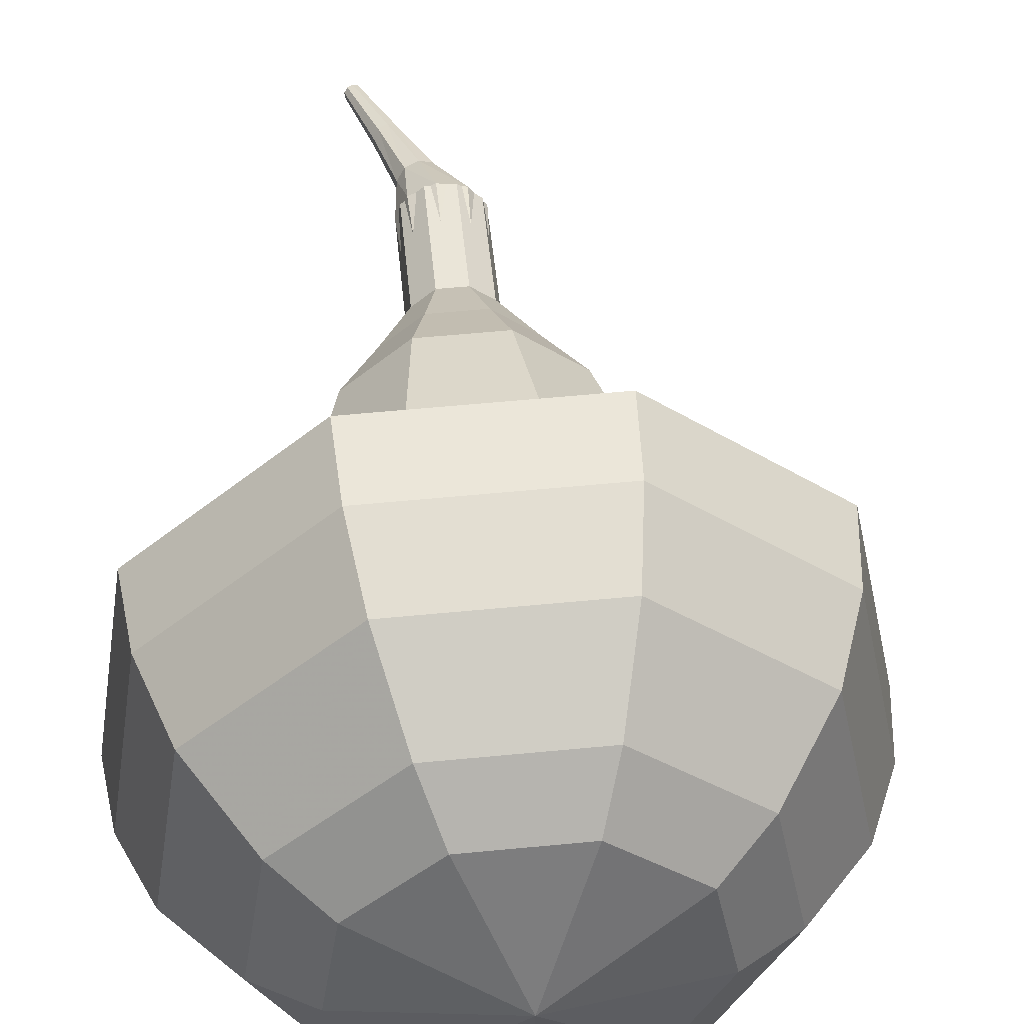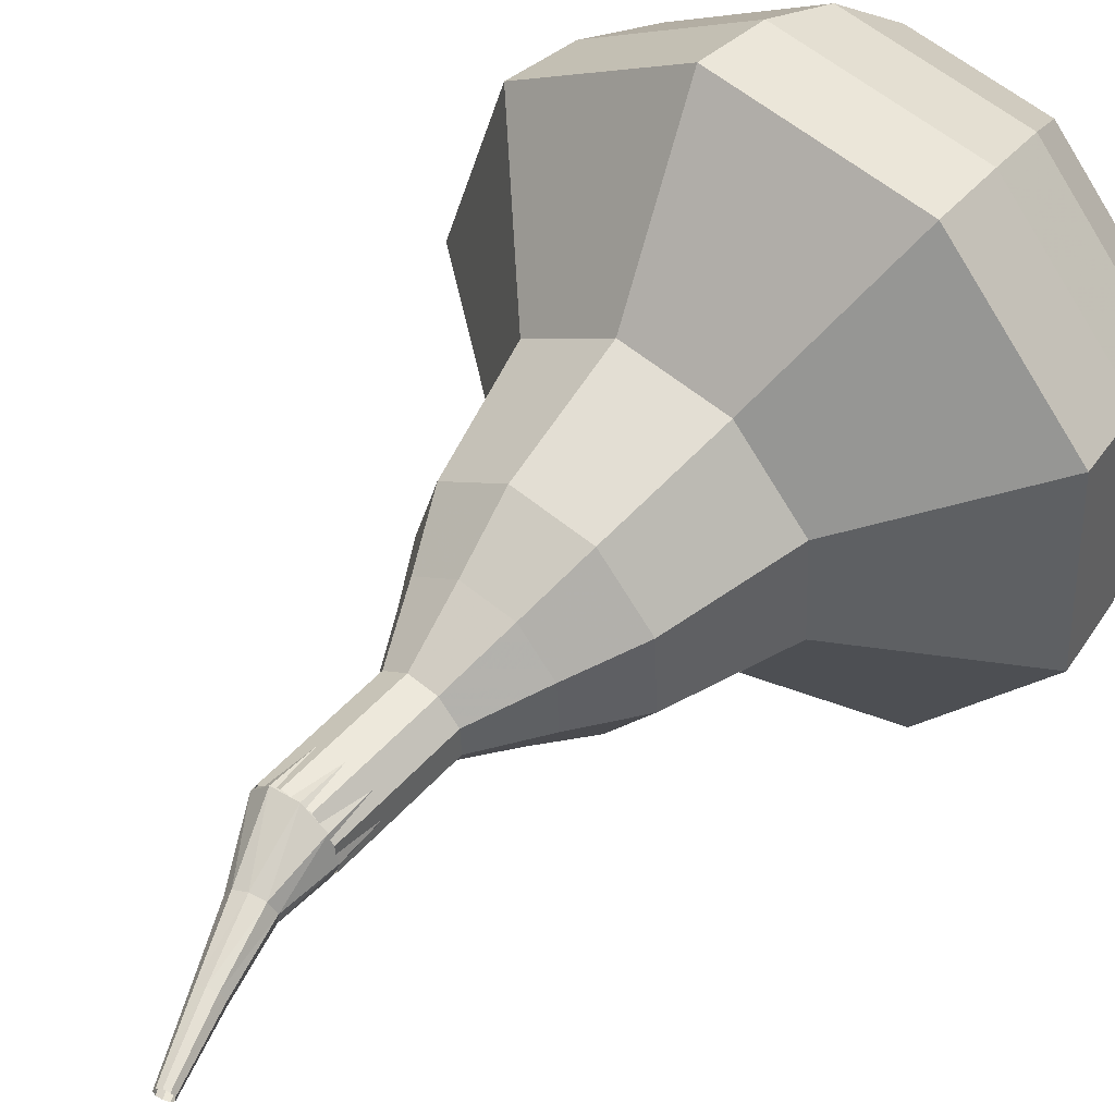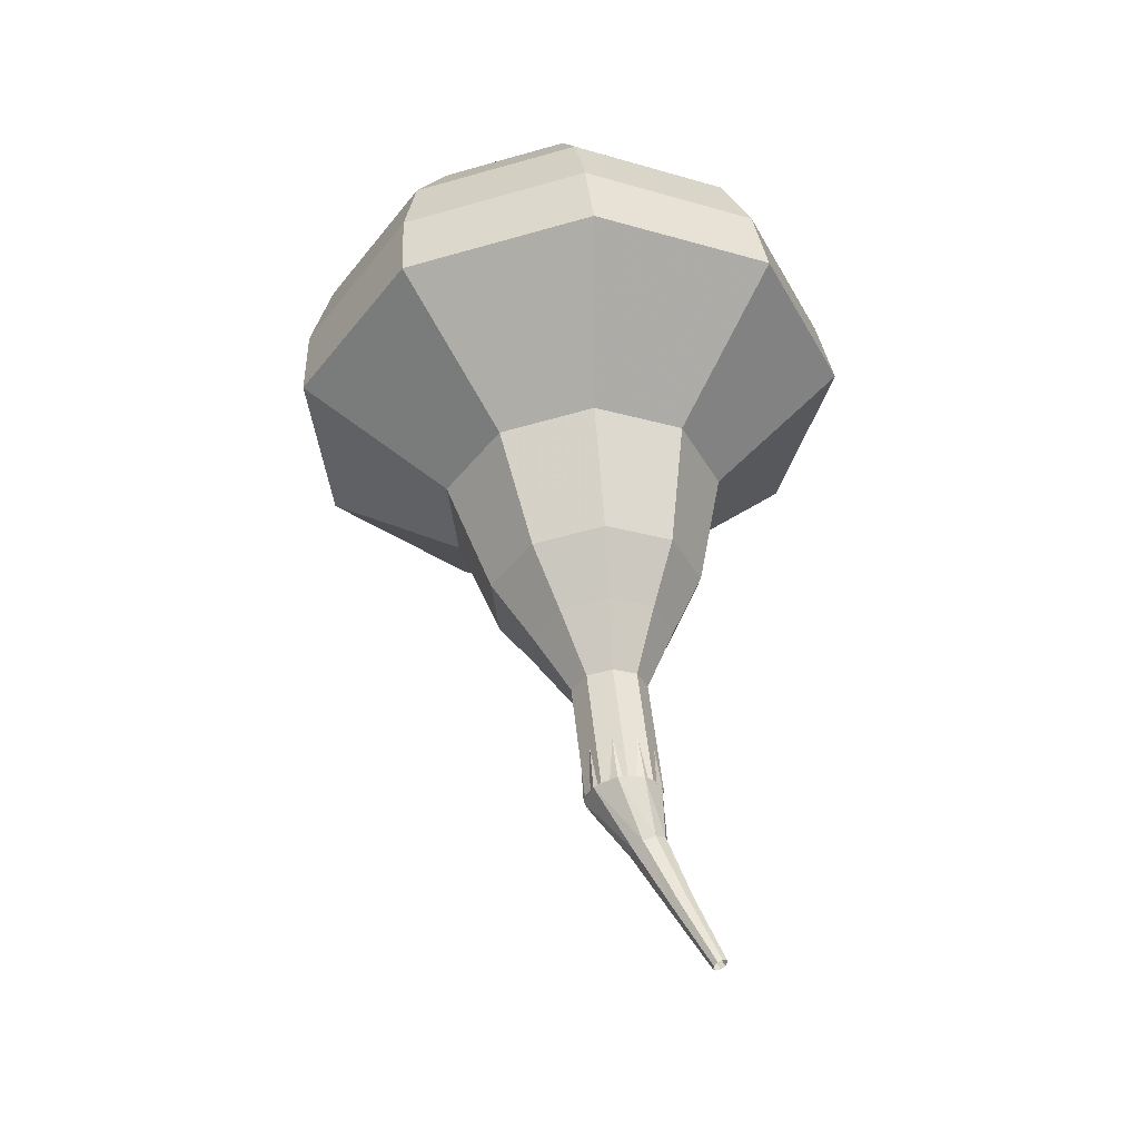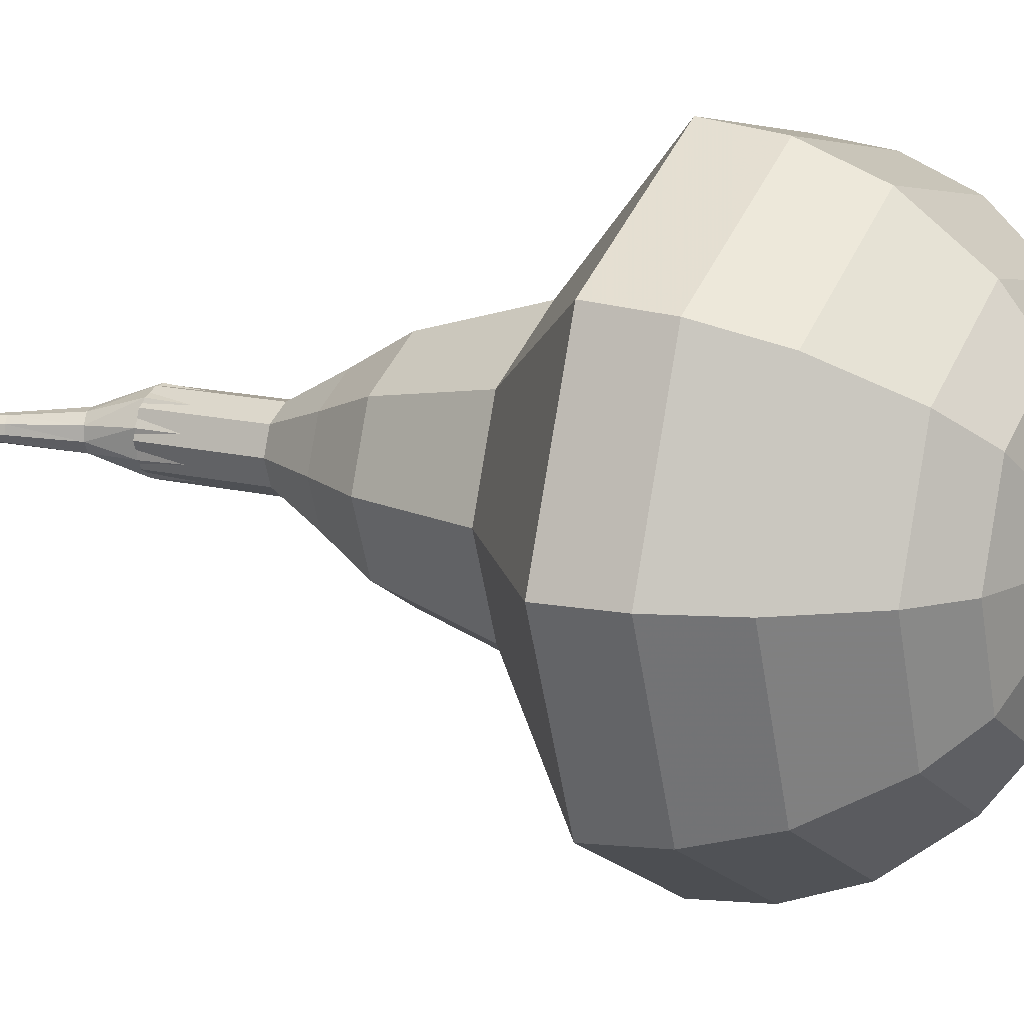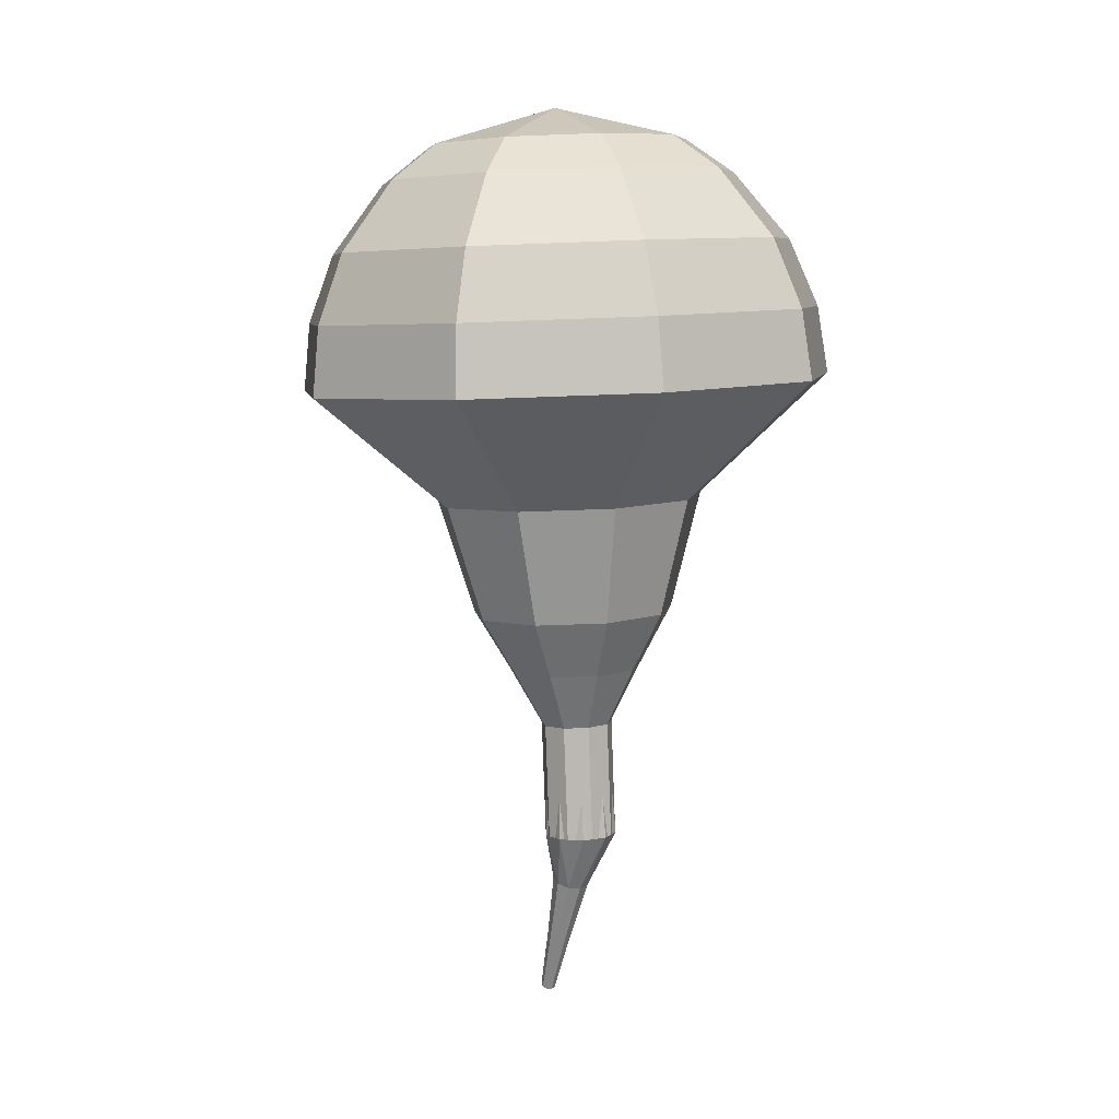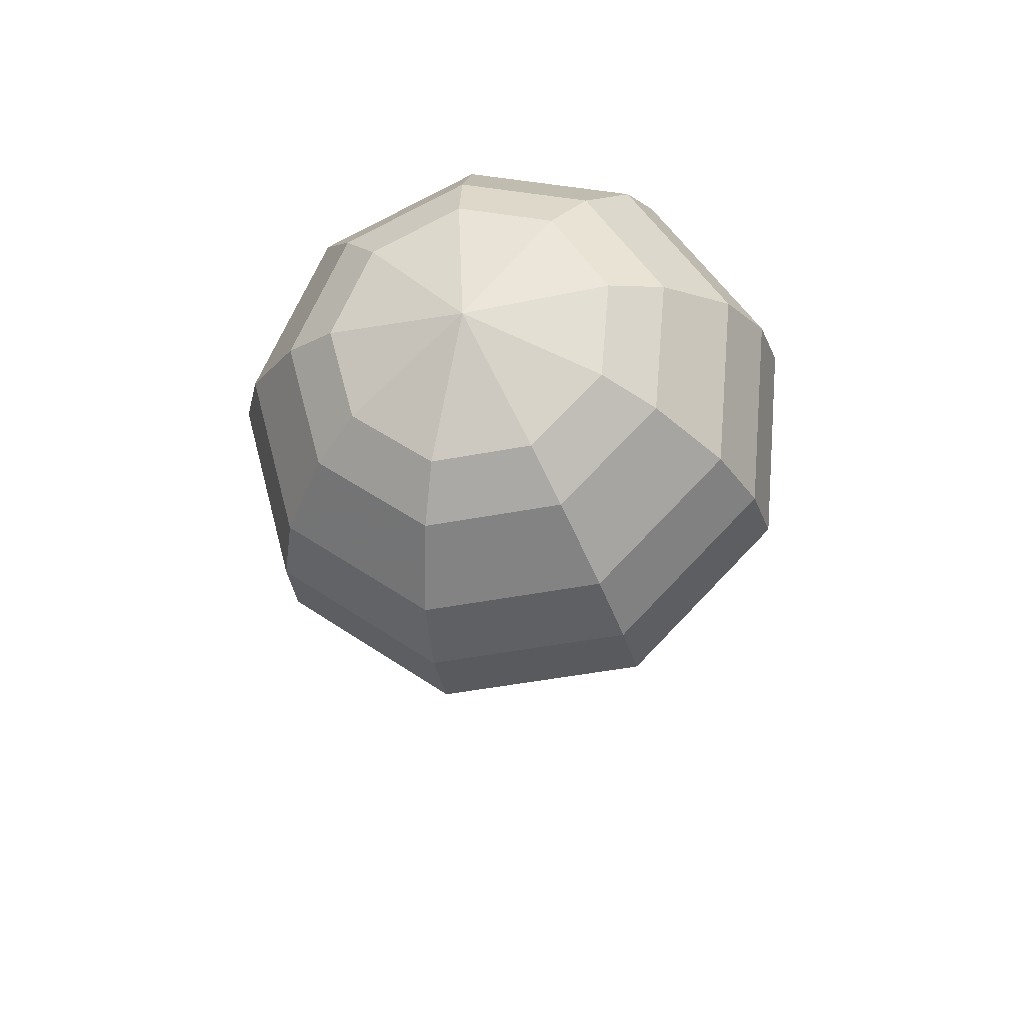
<metadata>
{"format":"obj","ext":"obj","renderer":"f3d","projection":"perspective","resolution":1024,"background":"white","views":[{"elev":40.1,"azim":3.0,"up":"+Y"},{"elev":56.9,"azim":-132.2,"up":"+Y"},{"elev":-29.1,"azim":-163.7,"up":"+Z"},{"elev":0.7,"azim":-53.1,"up":"+Y"},{"elev":-3.4,"azim":62.9,"up":"+Z"},{"elev":65.5,"azim":136.6,"up":"+Z"}]}
</metadata>
<code>
g tube1
v 154.7 121.5 207.5
v 157.9 120.4 206.9
v 161 121.7 206.6
v 162.7 124.7 206.7
v 162 128 207.2
v 159.4 130 207.8
v 156 129.9 208.3
v 153.5 127.7 208.4
v 153 124.3 208.1
v 154.7 121.5 207.5
v 155.7 122.4 208.5
v 158 121.6 208
v 160.3 122.6 207.8
v 161.5 124.8 207.9
v 161 127.2 208.2
v 159.1 128.7 208.7
v 156.6 128.6 209
v 154.8 126.9 209.1
v 154.4 124.5 208.9
v 155.7 122.4 208.5
v 158.1 125.1 209.4
v 158.1 125.1 209.4
v 158.1 125.1 209.4
v 158.1 125.1 209.4
v 158.1 125.1 209.4
v 158.1 125.1 209.4
v 158.1 125.1 209.4
v 158.1 125.1 209.4
v 158.1 125.1 209.4
v 158.1 125.1 209.4
v 155.7 128.3 189.5
v 156.1 127.7 189.4
v 156.1 127.1 189.3
v 155.6 126.6 189.4
v 154.9 126.5 189.5
v 154.4 126.8 189.6
v 154.2 127.5 189.7
v 154.5 128.1 189.7
v 155.1 128.4 189.7
v 155.7 128.3 189.5
v 154.6 128 188.1
v 154.9 127.8 188
v 155 127.5 187.9
v 154.9 127.2 187.9
v 154.7 127 188.1
v 154.4 127 188.2
v 154.2 127.2 188.3
v 154.1 127.6 188.3
v 154.3 127.8 188.3
v 154.6 128 188.1
v 153.8 127.8 186.6
v 154 127.8 186.5
v 154 127.5 186.4
v 154 127.3 186.4
v 153.8 127.2 186.5
v 153.6 127.2 186.6
v 153.5 127.4 186.7
v 153.5 127.6 186.7
v 153.6 127.8 186.7
v 153.8 127.8 186.6
v 152.9 127.8 185
v 153 127.7 184.9
v 153 127.6 184.9
v 153 127.5 184.9
v 152.9 127.4 184.9
v 152.8 127.4 185
v 152.7 127.5 185
v 152.7 127.6 185.1
v 152.8 127.8 185
v 152.9 127.8 185
f 1 2 12
f 12 11 1
f 2 3 13
f 13 12 2
f 3 4 14
f 14 13 3
f 4 5 15
f 15 14 4
f 5 6 16
f 16 15 5
f 6 7 17
f 17 16 6
f 7 8 18
f 18 17 7
f 8 9 19
f 19 18 8
f 9 10 20
f 20 19 9
f 11 12 22
f 22 21 11
f 12 13 23
f 23 22 12
f 13 14 24
f 24 23 13
f 14 15 25
f 25 24 14
f 15 16 26
f 26 25 15
f 16 17 27
f 27 26 16
f 17 18 28
f 28 27 17
f 18 19 29
f 29 28 18
f 19 20 30
f 30 29 19
f 21 22 32
f 32 31 21
f 22 23 33
f 33 32 22
f 23 24 34
f 34 33 23
f 24 25 35
f 35 34 24
f 25 26 36
f 36 35 25
f 26 27 37
f 37 36 26
f 27 28 38
f 38 37 27
f 28 29 39
f 39 38 28
f 29 30 40
f 40 39 29
f 31 32 42
f 42 41 31
f 32 33 43
f 43 42 32
f 33 34 44
f 44 43 33
f 34 35 45
f 45 44 34
f 35 36 46
f 46 45 35
f 36 37 47
f 47 46 36
f 37 38 48
f 48 47 37
f 38 39 49
f 49 48 38
f 39 40 50
f 50 49 39
f 41 42 52
f 52 51 41
f 42 43 53
f 53 52 42
f 43 44 54
f 54 53 43
f 44 45 55
f 55 54 44
f 45 46 56
f 56 55 45
f 46 47 57
f 57 56 46
f 47 48 58
f 58 57 47
f 48 49 59
f 59 58 48
f 49 50 60
f 60 59 49
f 51 52 62
f 62 61 51
f 52 53 63
f 63 62 52
f 53 54 64
f 64 63 53
f 54 55 65
f 65 64 54
f 55 56 66
f 66 65 55
f 56 57 67
f 67 66 56
f 57 58 68
f 68 67 57
f 58 59 69
f 69 68 58
f 59 60 70
f 70 69 59
v 154.6 126.7 189.5
v 155.2 126.5 189.4
v 155.8 126.7 189.4
v 156.2 127.3 189.4
v 156 128 189.5
v 155.5 128.4 189.6
v 154.8 128.4 189.7
v 154.3 127.9 189.7
v 154.2 127.2 189.7
v 154.6 126.7 189.5
v 154.8 126.5 191.1
v 155.4 126.3 191
v 156.1 126.5 190.9
v 156.4 127.1 190.9
v 156.2 127.8 191
v 155.7 128.2 191.2
v 155 128.2 191.3
v 154.5 127.7 191.3
v 154.4 127.1 191.2
v 154.8 126.5 191.1
v 155 126.3 192.6
v 155.7 126.1 192.5
v 156.3 126.3 192.5
v 156.6 126.9 192.5
v 156.5 127.6 192.6
v 156 128 192.7
v 155.3 128 192.8
v 154.8 127.6 192.8
v 154.7 126.9 192.8
v 155 126.3 192.6
v 154.7 125.4 194.2
v 155.9 125 194
v 157.1 125.5 193.9
v 157.7 126.6 193.9
v 157.4 127.9 194.1
v 156.5 128.7 194.3
v 155.2 128.6 194.5
v 154.2 127.8 194.5
v 154 126.5 194.4
v 154.7 125.4 194.2
v 154.3 124.5 195.8
v 156.1 123.9 195.4
v 157.9 124.6 195.3
v 158.8 126.3 195.3
v 158.5 128.2 195.6
v 157 129.4 195.9
v 155.1 129.3 196.2
v 153.6 128 196.3
v 153.4 126.1 196.1
v 154.3 124.5 195.8
v 154.2 123.4 198.9
v 156.6 122.6 198.4
v 159 123.6 198.2
v 160.2 125.8 198.3
v 159.7 128.3 198.6
v 157.7 129.9 199.1
v 155.2 129.8 199.5
v 153.3 128.1 199.6
v 152.9 125.6 199.3
v 154.2 123.4 198.9
v 152.3 120.1 202
v 157.1 118.6 201.1
v 161.9 120.5 200.6
v 164.3 125 200.8
v 163.4 130 201.5
v 159.4 133.1 202.5
v 154.3 132.9 203.2
v 150.5 129.5 203.4
v 149.7 124.4 202.9
v 152.3 120.1 202
v 152.8 120.1 203.8
v 157.4 118.6 203
v 162 120.4 202.5
v 164.4 124.8 202.7
v 163.4 129.6 203.4
v 159.6 132.7 204.3
v 154.7 132.5 205
v 151 129.2 205.2
v 150.2 124.3 204.7
v 152.8 120.1 203.8
v 153.5 120.5 205.7
v 157.7 119.1 204.9
v 161.8 120.8 204.5
v 163.9 124.7 204.7
v 163 129 205.3
v 159.6 131.7 206.1
v 155.2 131.6 206.7
v 151.9 128.6 206.9
v 151.2 124.2 206.5
v 153.5 120.5 205.7
v 154.7 121.5 207.5
v 157.9 120.4 206.9
v 161 121.7 206.6
v 162.7 124.7 206.7
v 162 128 207.2
v 159.4 130 207.8
v 156 129.9 208.3
v 153.5 127.7 208.4
v 153 124.3 208.1
v 154.7 121.5 207.5
v 155.7 122.4 208.5
v 158 121.6 208
v 160.3 122.6 207.8
v 161.5 124.8 207.9
v 161 127.2 208.2
v 159.1 128.7 208.7
v 156.6 128.6 209
v 154.8 126.9 209.1
v 154.4 124.5 208.9
v 155.7 122.4 208.5
v 158.1 125.1 209.4
v 158.1 125.1 209.4
v 158.1 125.1 209.4
v 158.1 125.1 209.4
v 158.1 125.1 209.4
v 158.1 125.1 209.4
v 158.1 125.1 209.4
v 158.1 125.1 209.4
v 158.1 125.1 209.4
v 158.1 125.1 209.4
f 71 72 82
f 82 81 71
f 72 73 83
f 83 82 72
f 73 74 84
f 84 83 73
f 74 75 85
f 85 84 74
f 75 76 86
f 86 85 75
f 76 77 87
f 87 86 76
f 77 78 88
f 88 87 77
f 78 79 89
f 89 88 78
f 79 80 90
f 90 89 79
f 81 82 92
f 92 91 81
f 82 83 93
f 93 92 82
f 83 84 94
f 94 93 83
f 84 85 95
f 95 94 84
f 85 86 96
f 96 95 85
f 86 87 97
f 97 96 86
f 87 88 98
f 98 97 87
f 88 89 99
f 99 98 88
f 89 90 100
f 100 99 89
f 91 92 102
f 102 101 91
f 92 93 103
f 103 102 92
f 93 94 104
f 104 103 93
f 94 95 105
f 105 104 94
f 95 96 106
f 106 105 95
f 96 97 107
f 107 106 96
f 97 98 108
f 108 107 97
f 98 99 109
f 109 108 98
f 99 100 110
f 110 109 99
f 101 102 112
f 112 111 101
f 102 103 113
f 113 112 102
f 103 104 114
f 114 113 103
f 104 105 115
f 115 114 104
f 105 106 116
f 116 115 105
f 106 107 117
f 117 116 106
f 107 108 118
f 118 117 107
f 108 109 119
f 119 118 108
f 109 110 120
f 120 119 109
f 111 112 122
f 122 121 111
f 112 113 123
f 123 122 112
f 113 114 124
f 124 123 113
f 114 115 125
f 125 124 114
f 115 116 126
f 126 125 115
f 116 117 127
f 127 126 116
f 117 118 128
f 128 127 117
f 118 119 129
f 129 128 118
f 119 120 130
f 130 129 119
f 121 122 132
f 132 131 121
f 122 123 133
f 133 132 122
f 123 124 134
f 134 133 123
f 124 125 135
f 135 134 124
f 125 126 136
f 136 135 125
f 126 127 137
f 137 136 126
f 127 128 138
f 138 137 127
f 128 129 139
f 139 138 128
f 129 130 140
f 140 139 129
f 131 132 142
f 142 141 131
f 132 133 143
f 143 142 132
f 133 134 144
f 144 143 133
f 134 135 145
f 145 144 134
f 135 136 146
f 146 145 135
f 136 137 147
f 147 146 136
f 137 138 148
f 148 147 137
f 138 139 149
f 149 148 138
f 139 140 150
f 150 149 139
f 141 142 152
f 152 151 141
f 142 143 153
f 153 152 142
f 143 144 154
f 154 153 143
f 144 145 155
f 155 154 144
f 145 146 156
f 156 155 145
f 146 147 157
f 157 156 146
f 147 148 158
f 158 157 147
f 148 149 159
f 159 158 148
f 149 150 160
f 160 159 149
f 151 152 162
f 162 161 151
f 152 153 163
f 163 162 152
f 153 154 164
f 164 163 153
f 154 155 165
f 165 164 154
f 155 156 166
f 166 165 155
f 156 157 167
f 167 166 156
f 157 158 168
f 168 167 157
f 158 159 169
f 169 168 158
f 159 160 170
f 170 169 159
f 161 162 172
f 172 171 161
f 162 163 173
f 173 172 162
f 163 164 174
f 174 173 163
f 164 165 175
f 175 174 164
f 165 166 176
f 176 175 165
f 166 167 177
f 177 176 166
f 167 168 178
f 178 177 167
f 168 169 179
f 179 178 168
f 169 170 180
f 180 179 169
f 171 172 182
f 182 181 171
f 172 173 183
f 183 182 172
f 173 174 184
f 184 183 173
f 174 175 185
f 185 184 174
f 175 176 186
f 186 185 175
f 176 177 187
f 187 186 176
f 177 178 188
f 188 187 177
f 178 179 189
f 189 188 178
f 179 180 190
f 190 189 179
g

</code>
